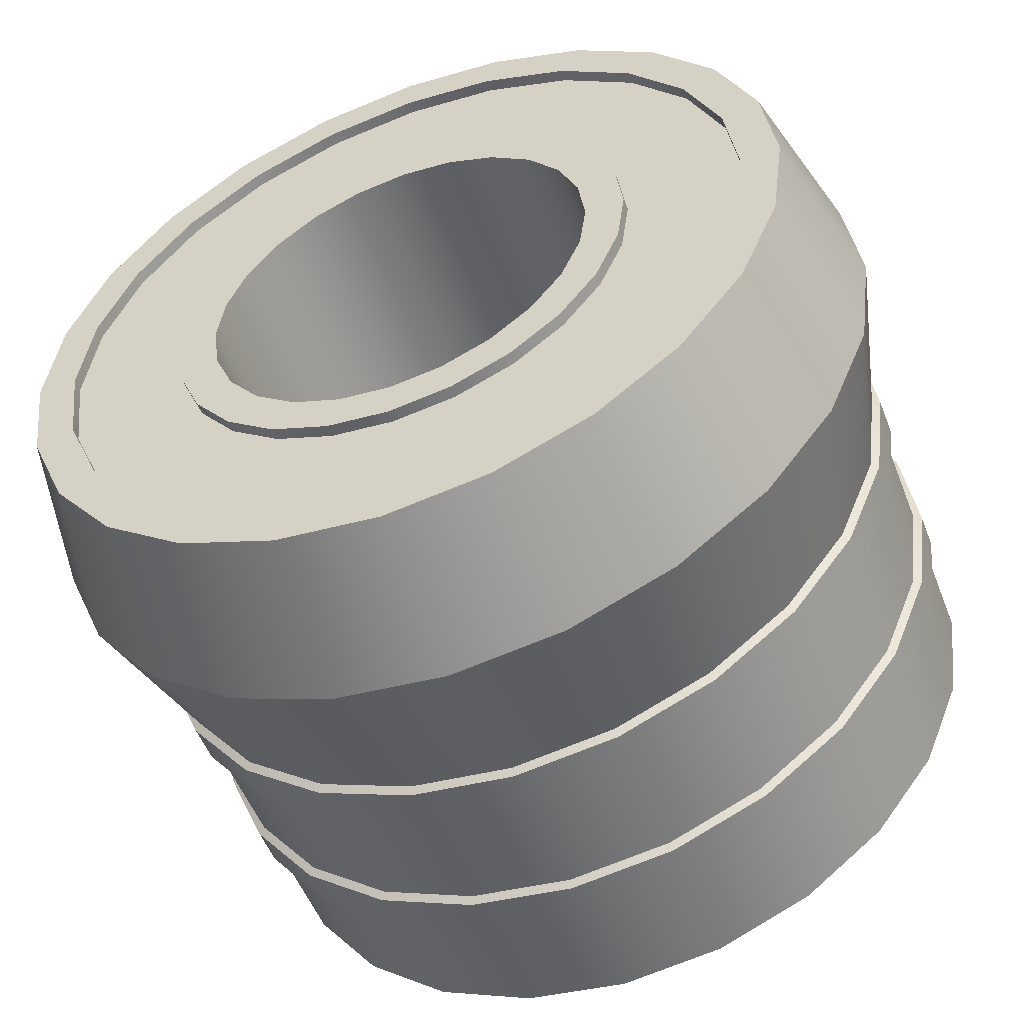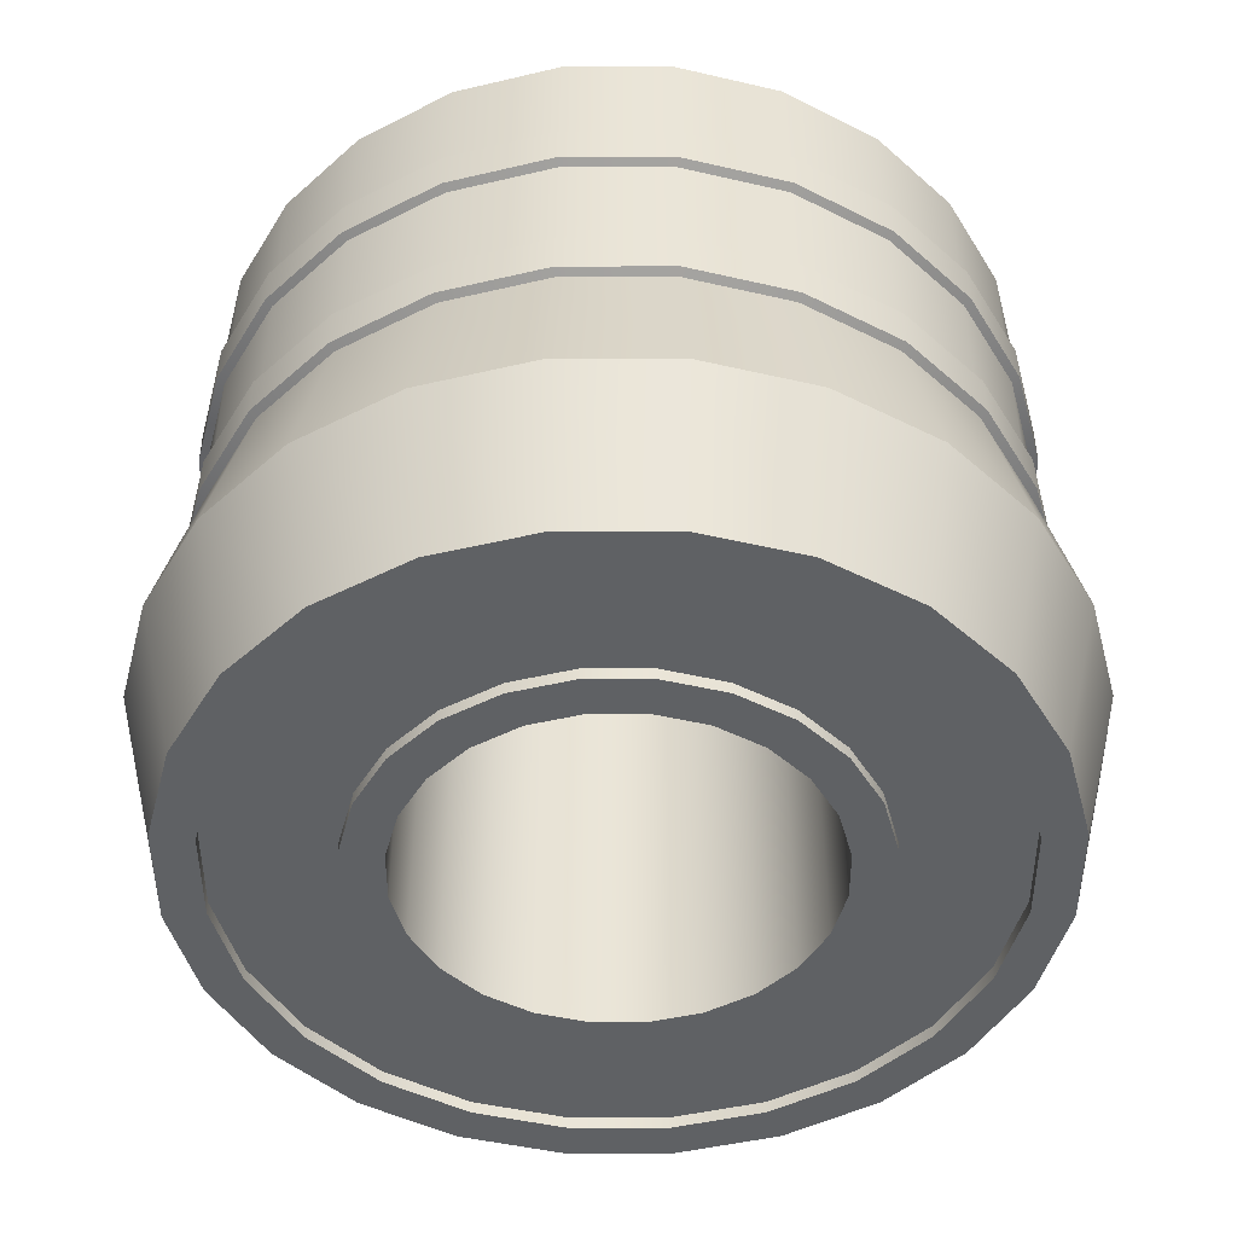
<metadata>
{"format":"obj","ext":"obj","renderer":"f3d","projection":"perspective","resolution":1024,"background":"white","views":[{"elev":-52.8,"azim":21.0,"up":"+Z"},{"elev":-46.4,"azim":-127.4,"up":"+Y"}]}
</metadata>
<code>
o mesh1
v 1.25 0 8.384e-18
v 1.207 0 0.3235
v 1.083 0 0.625
v 0.8839 0 0.8839
v 0.625 0 1.083
v 0.3235 0 1.207
v 1.112e-16 0 1.25
v -0.3235 0 1.207
v -0.625 0 1.083
v -0.8839 0 0.8839
v -1.083 0 0.625
v -1.207 0 0.3235
v -1.25 0 1.615e-16
v -1.207 0 -0.3235
v -1.083 0 -0.625
v -0.8839 0 -0.8839
v -0.625 0 -1.083
v -0.3235 0 -1.207
v -1.949e-16 0 -1.25
v 0.3235 0 -1.207
v 0.625 0 -1.083
v 0.8839 0 -0.8839
v 1.083 0 -0.625
v 1.207 0 -0.3235
v 1.25 -1 8.384e-18
v 1.207 -1 0.3235
v 1.083 -1 0.625
v 0.8839 -1 0.8839
v 0.625 -1 1.083
v 0.3235 -1 1.207
v 1.112e-16 -1 1.25
v -0.3235 -1 1.207
v -0.625 -1 1.083
v -0.8839 -1 0.8839
v -1.083 -1 0.625
v -1.207 -1 0.3235
v -1.25 -1 1.615e-16
v -1.207 -1 -0.3235
v -1.083 -1 -0.625
v -0.8839 -1 -0.8839
v -0.625 -1 -1.083
v -0.3235 -1 -1.207
v -1.949e-16 -1 -1.25
v 0.3235 -1 -1.207
v 0.625 -1 -1.083
v 0.8839 -1 -0.8839
v 1.083 -1 -0.625
v 1.207 -1 -0.3235
v 1.328 -0.5 -0.3559
v 1.191 -0.5 -0.6875
v 0.9723 -0.5 -0.9723
v 0.6875 -0.5 -1.191
v 0.3559 -0.5 -1.328
v -2.005e-16 -0.5 -1.375
v -0.3559 -0.5 -1.328
v -0.6875 -0.5 -1.191
v -0.9723 -0.5 -0.9723
v -1.191 -0.5 -0.6875
v -1.328 -0.5 -0.3559
v -1.375 -0.5 1.778e-16
v -1.328 -0.5 0.3559
v -1.191 -0.5 0.6875
v -0.9723 -0.5 0.9723
v -0.6875 -0.5 1.191
v -0.3559 -0.5 1.328
v 1.362e-16 -0.5 1.375
v 0.3559 -0.5 1.328
v 0.6875 -0.5 1.191
v 0.9723 -0.5 0.9723
v 1.191 -0.5 0.6875
v 1.328 -0.5 0.3559
v 1.375 -0.5 9.454e-18
v 1.125 -1 9.431e-18
v 1.087 -1 0.2912
v 0.9743 -1 0.5625
v 0.7955 -1 0.7955
v 0.5625 -1 0.9743
v 0.2912 -1 1.087
v 8.993e-17 -1 1.125
v -0.2912 -1 1.087
v -0.5625 -1 0.9743
v -0.7955 -1 0.7955
v -0.9743 -1 0.5625
v -1.087 -1 0.2912
v -1.125 -1 1.472e-16
v -1.087 -1 -0.2912
v -0.9743 -1 -0.5625
v -0.7955 -1 -0.7955
v -0.5625 -1 -0.9743
v -0.2912 -1 -1.087
v -1.856e-16 -1 -1.125
v 0.2912 -1 -1.087
v 0.5625 -1 -0.9743
v 0.7955 -1 -0.7955
v 0.9743 -1 -0.5625
v 1.087 -1 -0.2912
v 1.125 -0.9625 9.431e-18
v 1.087 -0.9625 0.2912
v 0.9743 -0.9625 0.5625
v 0.7955 -0.9625 0.7955
v 0.5625 -0.9625 0.9743
v 0.2912 -0.9625 1.087
v 8.993e-17 -0.9625 1.125
v -0.2912 -0.9625 1.087
v -0.5625 -0.9625 0.9743
v -0.7955 -0.9625 0.7955
v -0.9743 -0.9625 0.5625
v -1.087 -0.9625 0.2912
v -1.125 -0.9625 1.472e-16
v -1.087 -0.9625 -0.2912
v -0.9743 -0.9625 -0.5625
v -0.7955 -0.9625 -0.7955
v -0.5625 -0.9625 -0.9743
v -0.2912 -0.9625 -1.087
v -1.856e-16 -0.9625 -1.125
v 0.2912 -0.9625 -1.087
v 0.5625 -0.9625 -0.9743
v 0.7955 -0.9625 -0.7955
v 0.9743 -0.9625 -0.5625
v 1.087 -0.9625 -0.2912
v 0.75 -0.9625 3.335e-18
v 0.7244 -0.9625 0.1941
v 0.6495 -0.9625 0.375
v 0.5303 -0.9625 0.5303
v 0.375 -0.9625 0.6495
v 0.1941 -0.9625 0.7244
v 1.061e-17 -0.9625 0.75
v -0.1941 -0.9625 0.7244
v -0.375 -0.9625 0.6495
v -0.5303 -0.9625 0.5303
v -0.6495 -0.9625 0.375
v -0.7244 -0.9625 0.1941
v -0.75 -0.9625 9.518e-17
v -0.7244 -0.9625 -0.1941
v -0.6495 -0.9625 -0.375
v -0.5303 -0.9625 -0.5303
v -0.375 -0.9625 -0.6495
v -0.1941 -0.9625 -0.7244
v -1.731e-16 -0.9625 -0.75
v 0.1941 -0.9625 -0.7244
v 0.375 -0.9625 -0.6495
v 0.5303 -0.9625 -0.5303
v 0.6495 -0.9625 -0.375
v 0.7244 -0.9625 -0.1941
v 0.75 -1 1.92e-18
v 0.7244 -1 0.1941
v 0.6495 -1 0.375
v 0.5303 -1 0.5303
v 0.375 -1 0.6495
v 0.1941 -1 0.7244
v 1.061e-17 -1 0.75
v -0.1941 -1 0.7244
v -0.375 -1 0.6495
v -0.5303 -1 0.5303
v -0.6495 -1 0.375
v -0.7244 -1 0.1941
v -0.75 -1 9.377e-17
v -0.7244 -1 -0.1941
v -0.6495 -1 -0.375
v -0.5303 -1 -0.5303
v -0.375 -1 -0.6495
v -0.1941 -1 -0.7244
v -1.731e-16 -1 -0.75
v 0.1941 -1 -0.7244
v 0.375 -1 -0.6495
v 0.5303 -1 -0.5303
v 0.6495 -1 -0.375
v 0.7244 -1 -0.1941
v 0.625 -1 -3.013e-18
v 0.6037 -1 0.1618
v 0.5413 -1 0.3125
v 0.4419 -1 0.4419
v 0.3125 -1 0.5413
v 0.1618 -1 0.6037
v -3.492e-18 -1 0.625
v -0.1618 -1 0.6037
v -0.3125 -1 0.5413
v -0.4419 -1 0.4419
v -0.5413 -1 0.3125
v -0.6037 -1 0.1618
v -0.625 -1 7.353e-17
v -0.6037 -1 -0.1618
v -0.5413 -1 -0.3125
v -0.4419 -1 -0.4419
v -0.3125 -1 -0.5413
v -0.1618 -1 -0.6037
v -1.566e-16 -1 -0.625
v 0.1618 -1 -0.6037
v 0.3125 -1 -0.5413
v 0.4419 -1 -0.4419
v 0.5413 -1 -0.3125
v 0.6037 -1 -0.1618
v 0.625 0.5 -3.013e-18
v 0.6037 0.5 0.1618
v 0.5413 0.5 0.3125
v 0.4419 0.5 0.4419
v 0.3125 0.5 0.5413
v 0.1618 0.5 0.6037
v -3.492e-18 0.5 0.625
v -0.1618 0.5 0.6037
v -0.3125 0.5 0.5413
v -0.4419 0.5 0.4419
v -0.5413 0.5 0.3125
v -0.6037 0.5 0.1618
v -0.625 0.5 7.353e-17
v -0.6037 0.5 -0.1618
v -0.5413 0.5 -0.3125
v -0.4419 0.5 -0.4419
v -0.3125 0.5 -0.5413
v -0.1618 0.5 -0.6037
v -1.566e-16 0.5 -0.625
v 0.1618 0.5 -0.6037
v 0.3125 0.5 -0.5413
v 0.4419 0.5 -0.4419
v 0.5413 0.5 -0.3125
v 0.6037 0.5 -0.1618
v -7.633e-17 0.5 1.272e-17
v 1.25 0.15 8.384e-18
v 1.207 0.15 0.3235
v 1.083 0.15 0.625
v 0.8839 0.15 0.8839
v 0.625 0.15 1.083
v 0.3235 0.15 1.207
v 1.112e-16 0.15 1.25
v -0.3235 0.15 1.207
v -0.625 0.15 1.083
v -0.8839 0.15 0.8839
v -1.083 0.15 0.625
v -1.207 0.15 0.3235
v -1.25 0.15 1.615e-16
v -1.207 0.15 -0.3235
v -1.083 0.15 -0.625
v -0.8839 0.15 -0.8839
v -0.625 0.15 -1.083
v -0.3235 0.15 -1.207
v -1.949e-16 0.15 -1.25
v 0.3235 0.15 -1.207
v 0.625 0.15 -1.083
v 0.8839 0.15 -0.8839
v 1.083 0.15 -0.625
v 1.207 0.15 -0.3235
v 1.25 0 8.384e-18
v 1.207 0 0.3235
v 1.083 0 0.625
v 0.8839 0 0.8839
v 0.625 0 1.083
v 0.3235 0 1.207
v 1.112e-16 0 1.25
v -0.3235 0 1.207
v -0.625 0 1.083
v -0.8839 0 0.8839
v -1.083 0 0.625
v -1.207 0 0.3235
v -1.25 0 1.615e-16
v -1.207 0 -0.3235
v -1.083 0 -0.625
v -0.8839 0 -0.8839
v -0.625 0 -1.083
v -0.3235 0 -1.207
v -1.949e-16 0 -1.25
v 0.3235 0 -1.207
v 0.625 0 -1.083
v 0.8839 0 -0.8839
v 1.083 0 -0.625
v 1.207 0 -0.3235
v 1.232 0.1375 -0.33
v 1.232 0.0125 -0.33
v 1.104 0.1375 -0.6375
v 1.104 0.0125 -0.6375
v 0.9016 0.1375 -0.9016
v 0.9016 0.0125 -0.9016
v 0.6375 0.1375 -1.104
v 0.6375 0.0125 -1.104
v 0.33 0.1375 -1.232
v 0.33 0.0125 -1.232
v -1.953e-16 0.1375 -1.275
v -1.953e-16 0.0125 -1.275
v -0.33 0.1375 -1.232
v -0.33 0.0125 -1.232
v -0.6375 0.1375 -1.104
v -0.6375 0.0125 -1.104
v -0.9016 0.1375 -0.9016
v -0.9016 0.0125 -0.9016
v -1.104 0.1375 -0.6375
v -1.104 0.0125 -0.6375
v -1.232 0.1375 -0.33
v -1.232 0.0125 -0.33
v -1.275 0.1375 1.66e-16
v -1.275 0.0125 1.66e-16
v -1.232 0.1375 0.33
v -1.232 0.0125 0.33
v -1.104 0.1375 0.6375
v -1.104 0.0125 0.6375
v -0.9016 0.1375 0.9016
v -0.9016 0.0125 0.9016
v -0.6375 0.1375 1.104
v -0.6375 0.0125 1.104
v -0.33 0.1375 1.232
v -0.33 0.0125 1.232
v 1.17e-16 0.1375 1.275
v 1.17e-16 0.0125 1.275
v 0.33 0.1375 1.232
v 0.33 0.0125 1.232
v 0.6375 0.1375 1.104
v 0.6375 0.0125 1.104
v 0.9016 0.1375 0.9016
v 0.9016 0.0125 0.9016
v 1.104 0.1375 0.6375
v 1.104 0.0125 0.6375
v 1.232 0.1375 0.33
v 1.232 0.0125 0.33
v 1.275 0.1375 9.874e-18
v 1.275 0.0125 9.874e-18
v 1.25 0.65 8.384e-18
v 1.207 0.65 0.3235
v 1.083 0.65 0.625
v 0.8839 0.65 0.8839
v 0.625 0.65 1.083
v 0.3235 0.65 1.207
v 1.112e-16 0.65 1.25
v -0.3235 0.65 1.207
v -0.625 0.65 1.083
v -0.8839 0.65 0.8839
v -1.083 0.65 0.625
v -1.207 0.65 0.3235
v -1.25 0.65 1.615e-16
v -1.207 0.65 -0.3235
v -1.083 0.65 -0.625
v -0.8839 0.65 -0.8839
v -0.625 0.65 -1.083
v -0.3235 0.65 -1.207
v -1.949e-16 0.65 -1.25
v 0.3235 0.65 -1.207
v 0.625 0.65 -1.083
v 0.8839 0.65 -0.8839
v 1.083 0.65 -0.625
v 1.207 0.65 -0.3235
v 1.25 0.5 8.384e-18
v 1.207 0.5 0.3235
v 1.083 0.5 0.625
v 0.8839 0.5 0.8839
v 0.625 0.5 1.083
v 0.3235 0.5 1.207
v 1.112e-16 0.5 1.25
v -0.3235 0.5 1.207
v -0.625 0.5 1.083
v -0.8839 0.5 0.8839
v -1.083 0.5 0.625
v -1.207 0.5 0.3235
v -1.25 0.5 1.615e-16
v -1.207 0.5 -0.3235
v -1.083 0.5 -0.625
v -0.8839 0.5 -0.8839
v -0.625 0.5 -1.083
v -0.3235 0.5 -1.207
v -1.949e-16 0.5 -1.25
v 0.3235 0.5 -1.207
v 0.625 0.5 -1.083
v 0.8839 0.5 -0.8839
v 1.083 0.5 -0.625
v 1.207 0.5 -0.3235
v 1.232 0.6375 -0.33
v 1.232 0.5125 -0.33
v 1.104 0.6375 -0.6375
v 1.104 0.5125 -0.6375
v 0.9016 0.6375 -0.9016
v 0.9016 0.5125 -0.9016
v 0.6375 0.6375 -1.104
v 0.6375 0.5125 -1.104
v 0.33 0.6375 -1.232
v 0.33 0.5125 -1.232
v -1.953e-16 0.6375 -1.275
v -1.953e-16 0.5125 -1.275
v -0.33 0.6375 -1.232
v -0.33 0.5125 -1.232
v -0.6375 0.6375 -1.104
v -0.6375 0.5125 -1.104
v -0.9016 0.6375 -0.9016
v -0.9016 0.5125 -0.9016
v -1.104 0.6375 -0.6375
v -1.104 0.5125 -0.6375
v -1.232 0.6375 -0.33
v -1.232 0.5125 -0.33
v -1.275 0.6375 1.66e-16
v -1.275 0.5125 1.66e-16
v -1.232 0.6375 0.33
v -1.232 0.5125 0.33
v -1.104 0.6375 0.6375
v -1.104 0.5125 0.6375
v -0.9016 0.6375 0.9016
v -0.9016 0.5125 0.9016
v -0.6375 0.6375 1.104
v -0.6375 0.5125 1.104
v -0.33 0.6375 1.232
v -0.33 0.5125 1.232
v 1.17e-16 0.6375 1.275
v 1.17e-16 0.5125 1.275
v 0.33 0.6375 1.232
v 0.33 0.5125 1.232
v 0.6375 0.6375 1.104
v 0.6375 0.5125 1.104
v 0.9016 0.6375 0.9016
v 0.9016 0.5125 0.9016
v 1.104 0.6375 0.6375
v 1.104 0.5125 0.6375
v 1.232 0.6375 0.33
v 1.232 0.5125 0.33
v 1.275 0.6375 9.874e-18
v 1.275 0.5125 9.874e-18
v 1.207 1 0.3235
v 1.25 1 8.384e-18
v 1.207 1 -0.3235
v 1.083 1 -0.625
v 0.8839 1 -0.8839
v 0.625 1 -1.083
v 0.3235 1 -1.207
v -1.949e-16 1 -1.25
v -0.3235 1 -1.207
v -0.625 1 -1.083
v -0.8839 1 -0.8839
v -1.083 1 -0.625
v -1.207 1 -0.3235
v -1.25 1 1.615e-16
v -1.207 1 0.3235
v -1.083 1 0.625
v -0.8839 1 0.8839
v -0.625 1 1.083
v -0.3235 1 1.207
v 1.112e-16 1 1.25
v 0.3235 1 1.207
v 0.625 1 1.083
v 0.8839 1 0.8839
v 1.083 1 0.625
g mesh1
f 1 72 49 24
f 2 71 72 1
f 3 70 71 2
f 4 69 70 3
f 5 68 69 4
f 6 67 68 5
f 7 66 67 6
f 8 65 66 7
f 9 64 65 8
f 10 63 64 9
f 11 62 63 10
f 12 61 62 11
f 13 60 61 12
f 14 59 60 13
f 15 58 59 14
f 16 57 58 15
f 17 56 57 16
f 18 55 56 17
f 19 54 55 18
f 20 53 54 19
f 21 52 53 20
f 22 51 52 21
f 23 50 51 22
f 24 49 50 23
f 25 73 96 48
f 26 74 73 25
f 27 75 74 26
f 28 76 75 27
f 29 77 76 28
f 30 78 77 29
f 31 79 78 30
f 32 80 79 31
f 33 81 80 32
f 34 82 81 33
f 35 83 82 34
f 36 84 83 35
f 37 85 84 36
f 38 86 85 37
f 39 87 86 38
f 40 88 87 39
f 41 89 88 40
f 42 90 89 41
f 43 91 90 42
f 44 92 91 43
f 45 93 92 44
f 46 94 93 45
f 47 95 94 46
f 48 96 95 47
f 97 121 144 120
f 98 122 121 97
f 99 123 122 98
f 100 124 123 99
f 101 125 124 100
f 102 126 125 101
f 103 127 126 102
f 104 128 127 103
f 105 129 128 104
f 106 130 129 105
f 107 131 130 106
f 108 132 131 107
f 109 133 132 108
f 110 134 133 109
f 111 135 134 110
f 112 136 135 111
f 113 137 136 112
f 114 138 137 113
f 115 139 138 114
f 116 140 139 115
f 117 141 140 116
f 118 142 141 117
f 119 143 142 118
f 120 144 143 119
f 145 169 192 168
f 146 170 169 145
f 147 171 170 146
f 148 172 171 147
f 149 173 172 148
f 150 174 173 149
f 151 175 174 150
f 152 176 175 151
f 153 177 176 152
f 154 178 177 153
f 155 179 178 154
f 156 180 179 155
f 157 181 180 156
f 158 182 181 157
f 159 183 182 158
f 160 184 183 159
f 161 185 184 160
f 162 186 185 161
f 163 187 186 162
f 164 188 187 163
f 165 189 188 164
f 166 190 189 165
f 167 191 190 166
f 168 192 191 167
f 193 217 216
f 194 217 193
f 195 217 194
f 196 217 195
f 197 217 196
f 198 217 197
f 199 217 198
f 200 217 199
f 201 217 200
f 202 217 201
f 203 217 202
f 204 217 203
f 205 217 204
f 206 217 205
f 207 217 206
f 208 217 207
f 209 217 208
f 210 217 209
f 211 217 210
f 212 217 211
f 213 217 212
f 214 217 213
f 215 217 214
f 216 217 215
f 266 312 313 267
f 267 269 268 266
f 269 271 270 268
f 271 273 272 270
f 273 275 274 272
f 275 277 276 274
f 277 279 278 276
f 279 281 280 278
f 281 283 282 280
f 283 285 284 282
f 285 287 286 284
f 287 289 288 286
f 289 291 290 288
f 291 293 292 290
f 293 295 294 292
f 295 297 296 294
f 297 299 298 296
f 299 301 300 298
f 301 303 302 300
f 303 305 304 302
f 305 307 306 304
f 307 309 308 306
f 309 311 310 308
f 311 313 312 310
f 314 408 362 337
f 315 406 408 314
f 316 404 406 315
f 317 402 404 316
f 318 400 402 317
f 319 398 400 318
f 320 396 398 319
f 321 394 396 320
f 322 392 394 321
f 323 390 392 322
f 324 388 390 323
f 325 386 388 324
f 326 384 386 325
f 327 382 384 326
f 328 380 382 327
f 329 378 380 328
f 330 376 378 329
f 331 374 376 330
f 332 372 374 331
f 333 370 372 332
f 334 368 370 333
f 335 366 368 334
f 336 364 366 335
f 337 362 364 336
f 338 409 407 339
f 339 407 405 340
f 340 405 403 341
f 341 403 401 342
f 342 401 399 343
f 343 399 397 344
f 344 397 395 345
f 345 395 393 346
f 346 393 391 347
f 347 391 389 348
f 348 389 387 349
f 349 387 385 350
f 350 385 383 351
f 351 383 381 352
f 352 381 379 353
f 353 379 377 354
f 354 377 375 355
f 355 375 373 356
f 356 373 371 357
f 357 371 369 358
f 358 369 367 359
f 359 367 365 360
f 360 365 363 361
f 361 363 409 338
f 25 72 71 26
f 26 71 70 27
f 27 70 69 28
f 28 69 68 29
f 29 68 67 30
f 30 67 66 31
f 31 66 65 32
f 32 65 64 33
f 33 64 63 34
f 34 63 62 35
f 35 62 61 36
f 36 61 60 37
f 37 60 59 38
f 38 59 58 39
f 39 58 57 40
f 40 57 56 41
f 41 56 55 42
f 42 55 54 43
f 43 54 53 44
f 44 53 52 45
f 45 52 51 46
f 46 51 50 47
f 47 50 49 48
f 48 49 72 25
f 73 97 120 96
f 74 98 97 73
f 75 99 98 74
f 76 100 99 75
f 77 101 100 76
f 78 102 101 77
f 79 103 102 78
f 80 104 103 79
f 81 105 104 80
f 82 106 105 81
f 83 107 106 82
f 84 108 107 83
f 85 109 108 84
f 86 110 109 85
f 87 111 110 86
f 88 112 111 87
f 89 113 112 88
f 90 114 113 89
f 91 115 114 90
f 92 116 115 91
f 93 117 116 92
f 94 118 117 93
f 95 119 118 94
f 96 120 119 95
f 121 145 168 144
f 122 146 145 121
f 123 147 146 122
f 124 148 147 123
f 125 149 148 124
f 126 150 149 125
f 127 151 150 126
f 128 152 151 127
f 129 153 152 128
f 130 154 153 129
f 131 155 154 130
f 132 156 155 131
f 133 157 156 132
f 134 158 157 133
f 135 159 158 134
f 136 160 159 135
f 137 161 160 136
f 138 162 161 137
f 139 163 162 138
f 140 164 163 139
f 141 165 164 140
f 142 166 165 141
f 143 167 166 142
f 144 168 167 143
f 169 193 216 192
f 170 194 193 169
f 171 195 194 170
f 172 196 195 171
f 173 197 196 172
f 174 198 197 173
f 175 199 198 174
f 176 200 199 175
f 177 201 200 176
f 178 202 201 177
f 179 203 202 178
f 180 204 203 179
f 181 205 204 180
f 182 206 205 181
f 183 207 206 182
f 184 208 207 183
f 185 209 208 184
f 186 210 209 185
f 187 211 210 186
f 188 212 211 187
f 189 213 212 188
f 190 214 213 189
f 191 215 214 190
f 192 216 215 191
f 218 338 339 219
f 219 339 340 220
f 220 340 341 221
f 221 341 342 222
f 222 342 343 223
f 223 343 344 224
f 224 344 345 225
f 225 345 346 226
f 226 346 347 227
f 227 347 348 228
f 228 348 349 229
f 229 349 350 230
f 230 350 351 231
f 231 351 352 232
f 232 352 353 233
f 233 353 354 234
f 234 354 355 235
f 235 355 356 236
f 236 356 357 237
f 237 357 358 238
f 238 358 359 239
f 239 359 360 240
f 240 360 361 241
f 241 361 338 218
f 242 313 311 243
f 243 311 309 244
f 244 309 307 245
f 245 307 305 246
f 246 305 303 247
f 247 303 301 248
f 248 301 299 249
f 249 299 297 250
f 250 297 295 251
f 251 295 293 252
f 252 293 291 253
f 253 291 289 254
f 254 289 287 255
f 255 287 285 256
f 256 285 283 257
f 257 283 281 258
f 258 281 279 259
f 259 279 277 260
f 260 277 275 261
f 261 275 273 262
f 262 273 271 263
f 263 271 269 264
f 264 269 267 265
f 265 267 313 242
f 314 411 410 315
f 315 410 433 316
f 316 433 432 317
f 317 432 431 318
f 318 431 430 319
f 319 430 429 320
f 320 429 428 321
f 321 428 427 322
f 322 427 426 323
f 323 426 425 324
f 324 425 424 325
f 325 424 423 326
f 326 423 422 327
f 327 422 421 328
f 328 421 420 329
f 329 420 419 330
f 330 419 418 331
f 331 418 417 332
f 332 417 416 333
f 333 416 415 334
f 334 415 414 335
f 335 414 413 336
f 336 413 412 337
f 337 412 411 314
f 362 408 409 363
f 363 365 364 362
f 365 367 366 364
f 367 369 368 366
f 369 371 370 368
f 371 373 372 370
f 373 375 374 372
f 375 377 376 374
f 377 379 378 376
f 379 381 380 378
f 381 383 382 380
f 383 385 384 382
f 385 387 386 384
f 387 389 388 386
f 389 391 390 388
f 391 393 392 390
f 393 395 394 392
f 395 397 396 394
f 397 399 398 396
f 399 401 400 398
f 401 403 402 400
f 403 405 404 402
f 405 407 406 404
f 407 409 408 406
f 218 312 266 241
f 219 310 312 218
f 220 308 310 219
f 221 306 308 220
f 222 304 306 221
f 223 302 304 222
f 224 300 302 223
f 225 298 300 224
f 226 296 298 225
f 227 294 296 226
f 228 292 294 227
f 229 290 292 228
f 230 288 290 229
f 231 286 288 230
f 232 284 286 231
f 233 282 284 232
f 234 280 282 233
f 235 278 280 234
f 236 276 278 235
f 237 274 276 236
f 238 272 274 237
f 239 270 272 238
f 240 268 270 239
f 241 266 268 240

</code>
